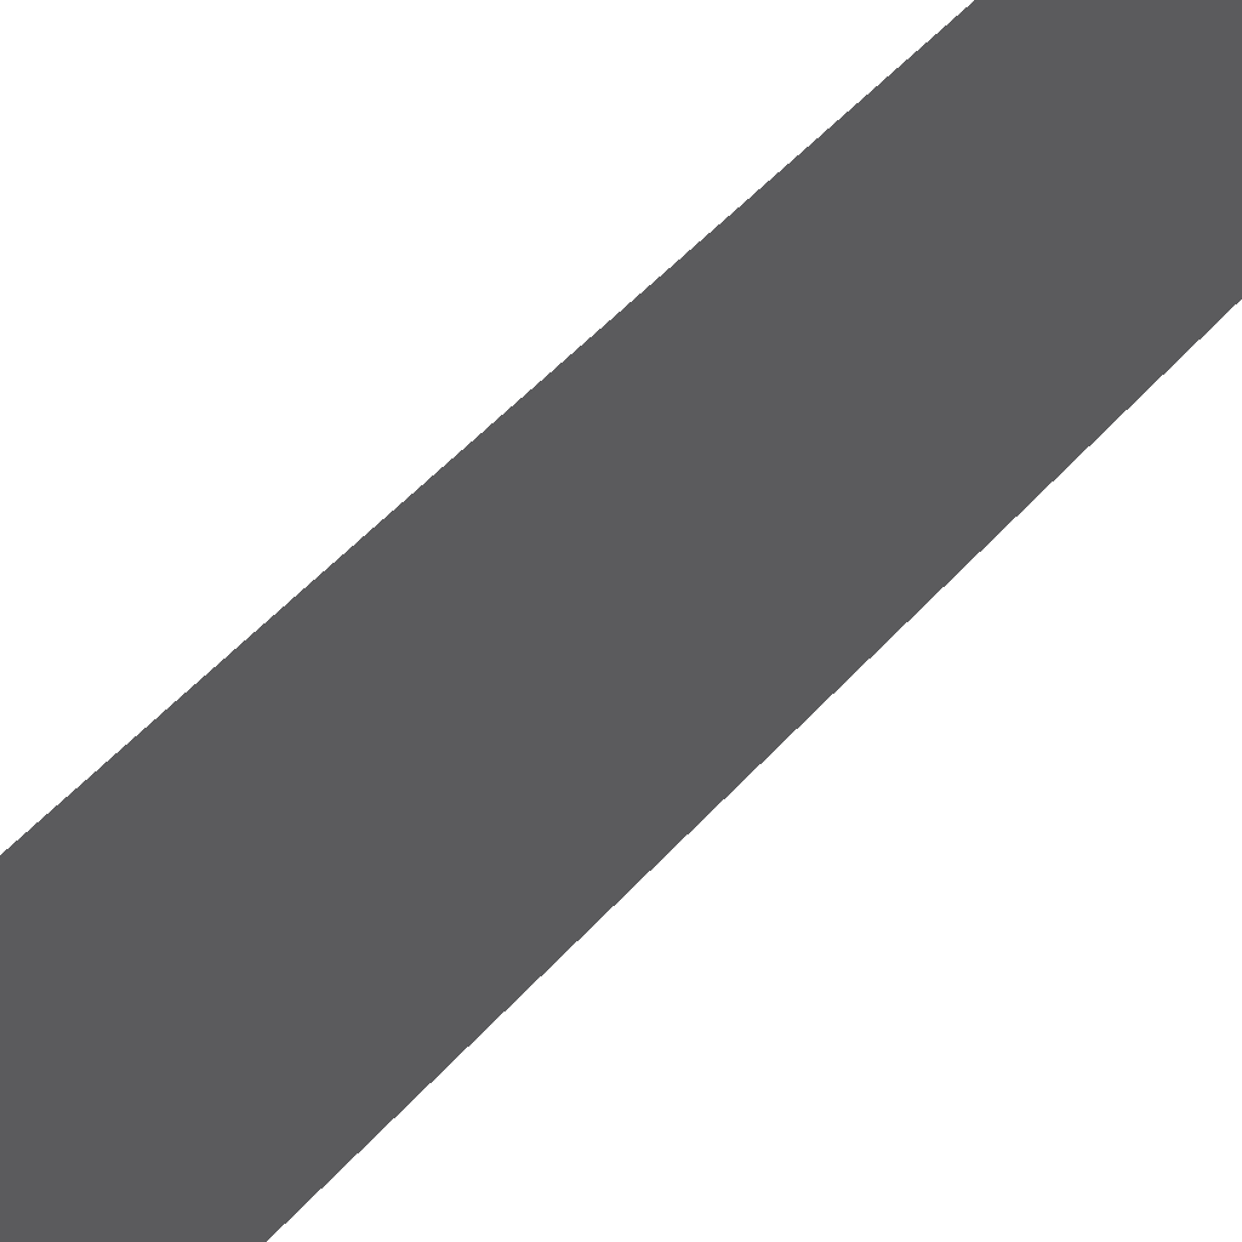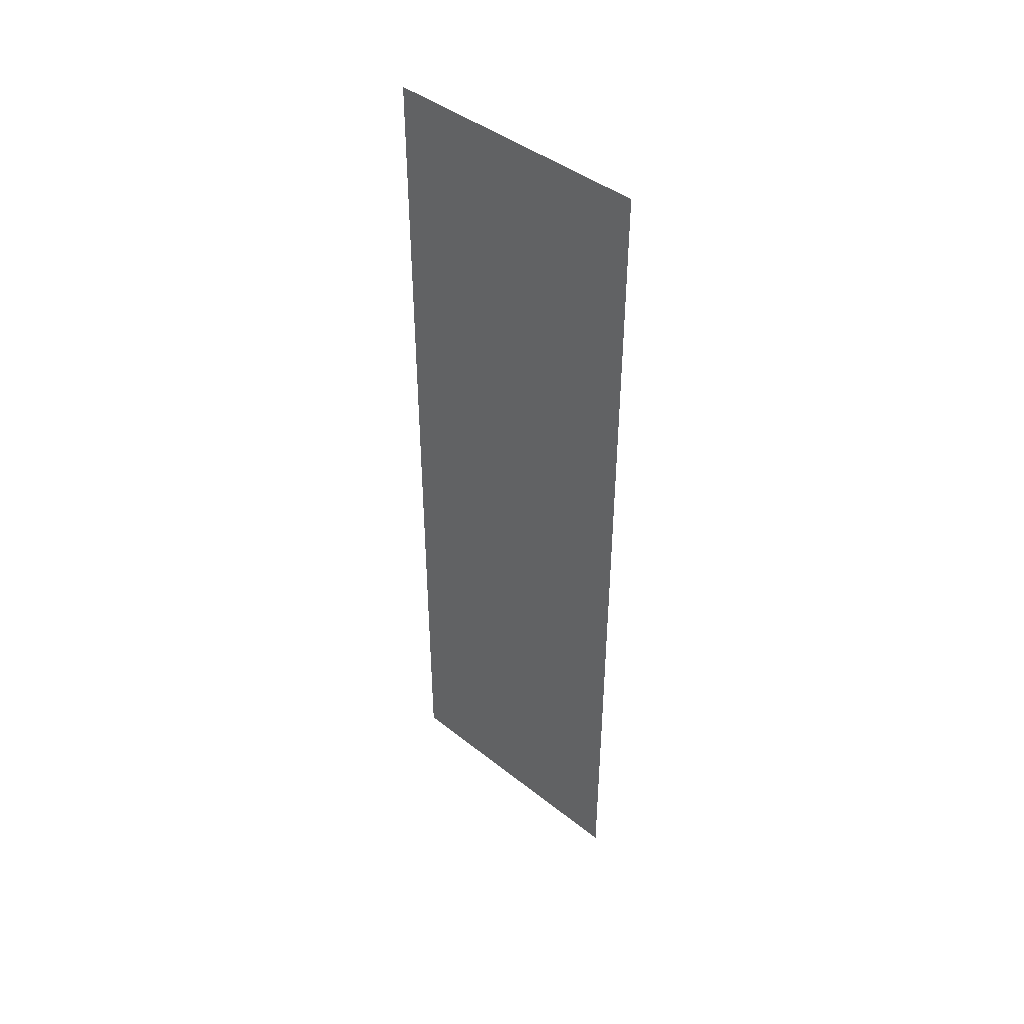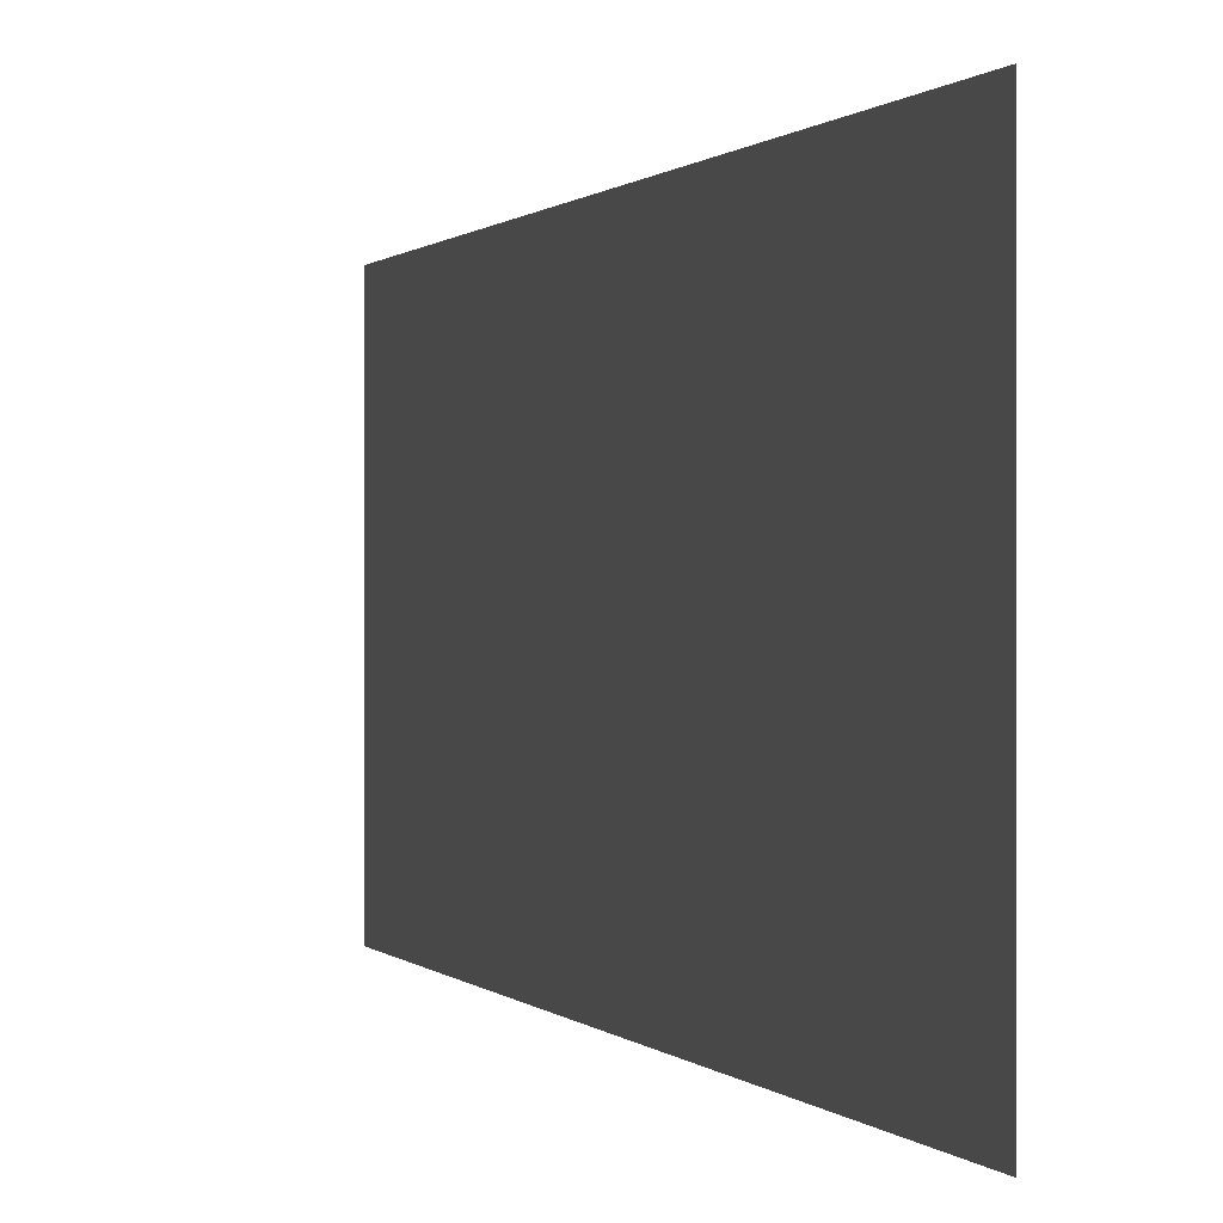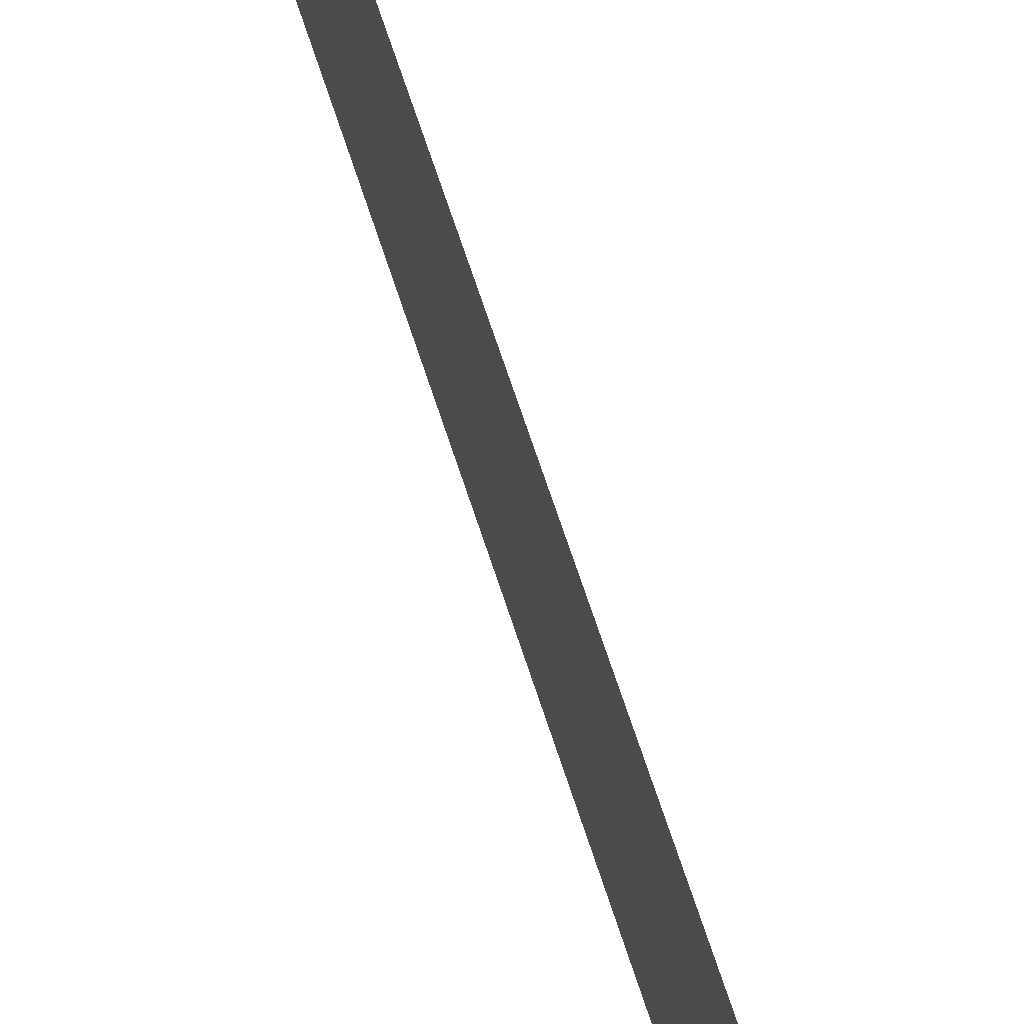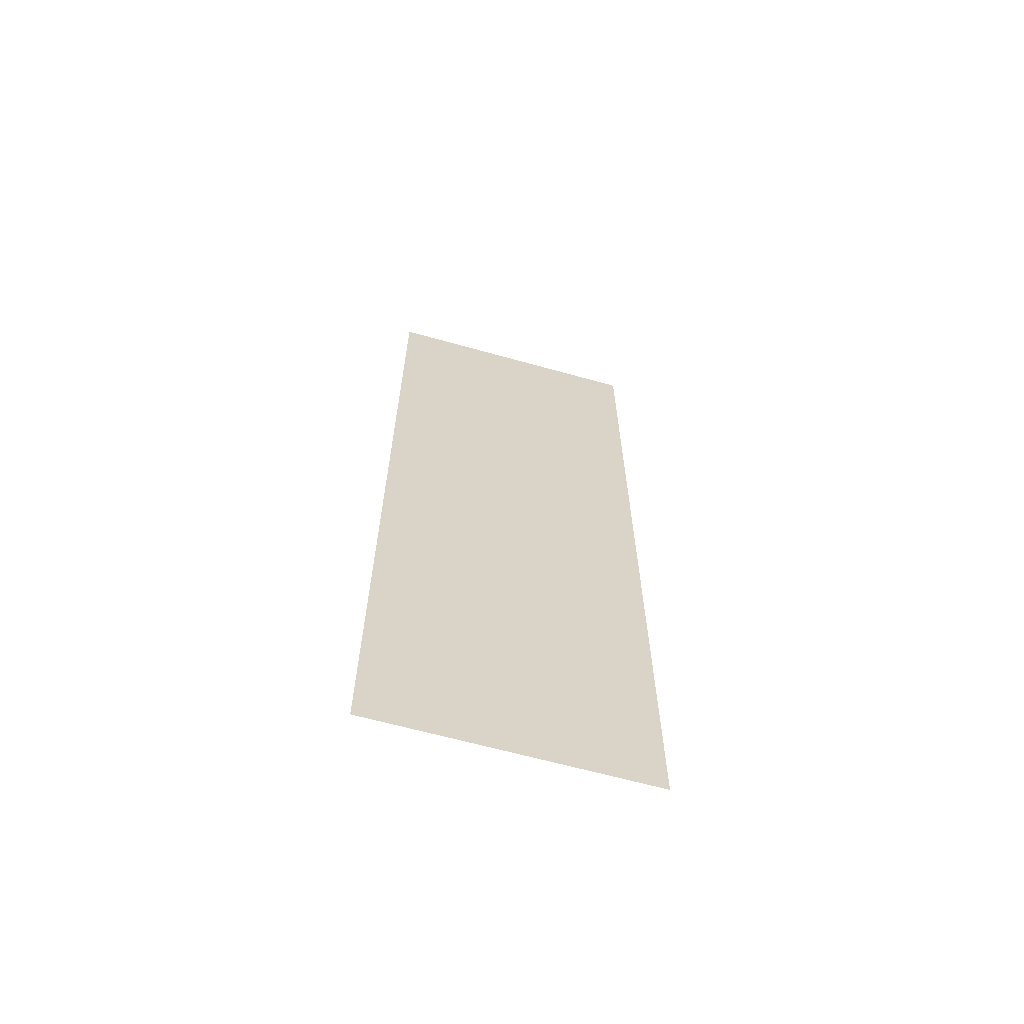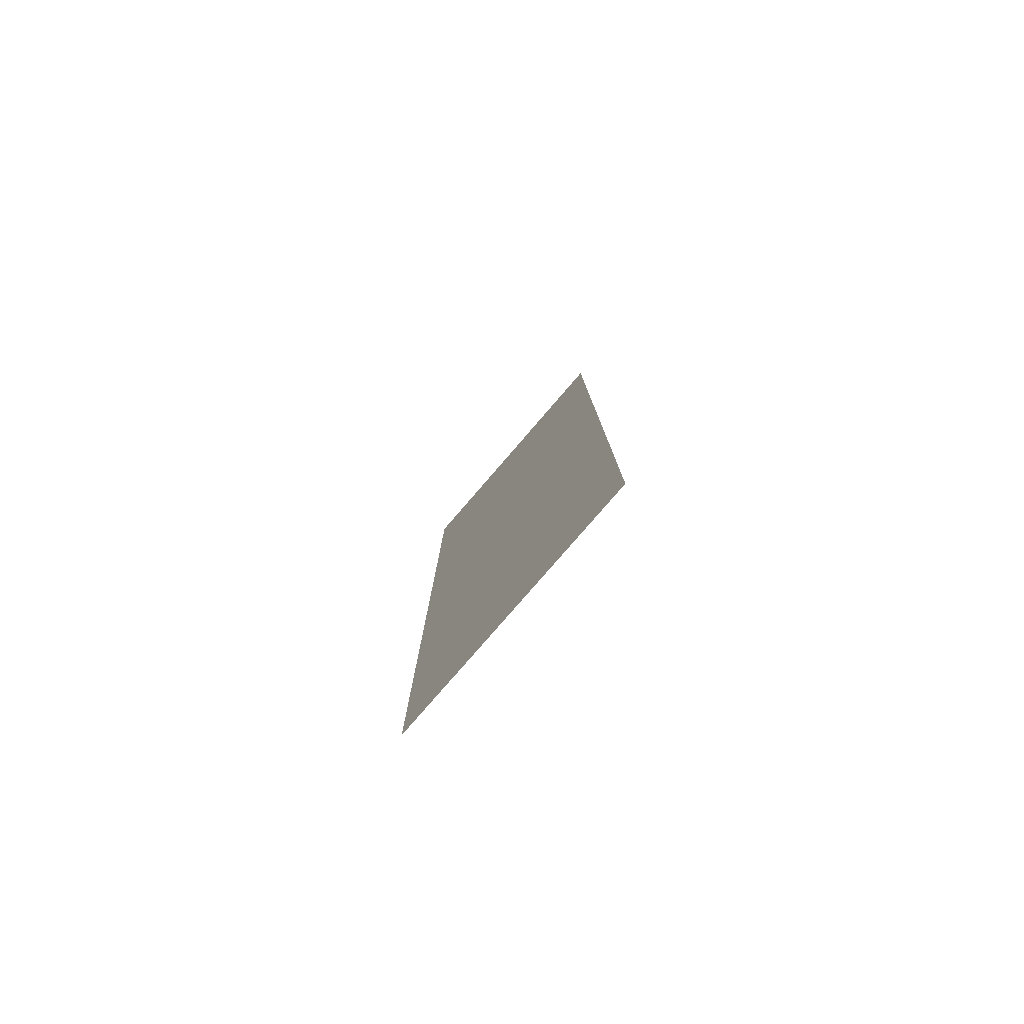
<metadata>
{"format":"obj","ext":"obj","renderer":"f3d","projection":"perspective","resolution":1024,"background":"white","views":[{"elev":46.9,"azim":38.3,"up":"+Y"},{"elev":43.3,"azim":133.0,"up":"+Z"},{"elev":0.3,"azim":-12.8,"up":"+Y"},{"elev":70.6,"azim":161.7,"up":"+Y"},{"elev":-63.8,"azim":74.2,"up":"+Z"},{"elev":-79.8,"azim":139.1,"up":"+Z"}]}
</metadata>
<code>
o logo_1_2/logo_1/mesh20/mesh20-geometry#mesh20-geometry
v 0.4582 0.281 0.07011
v 0.4582 0.2406 0.2023
v 0.4582 0.281 0.2023
v 0.4582 0.2406 0.07011
f 1 2 3
f 2 1 4
f 3 2 1
f 4 1 2

</code>
